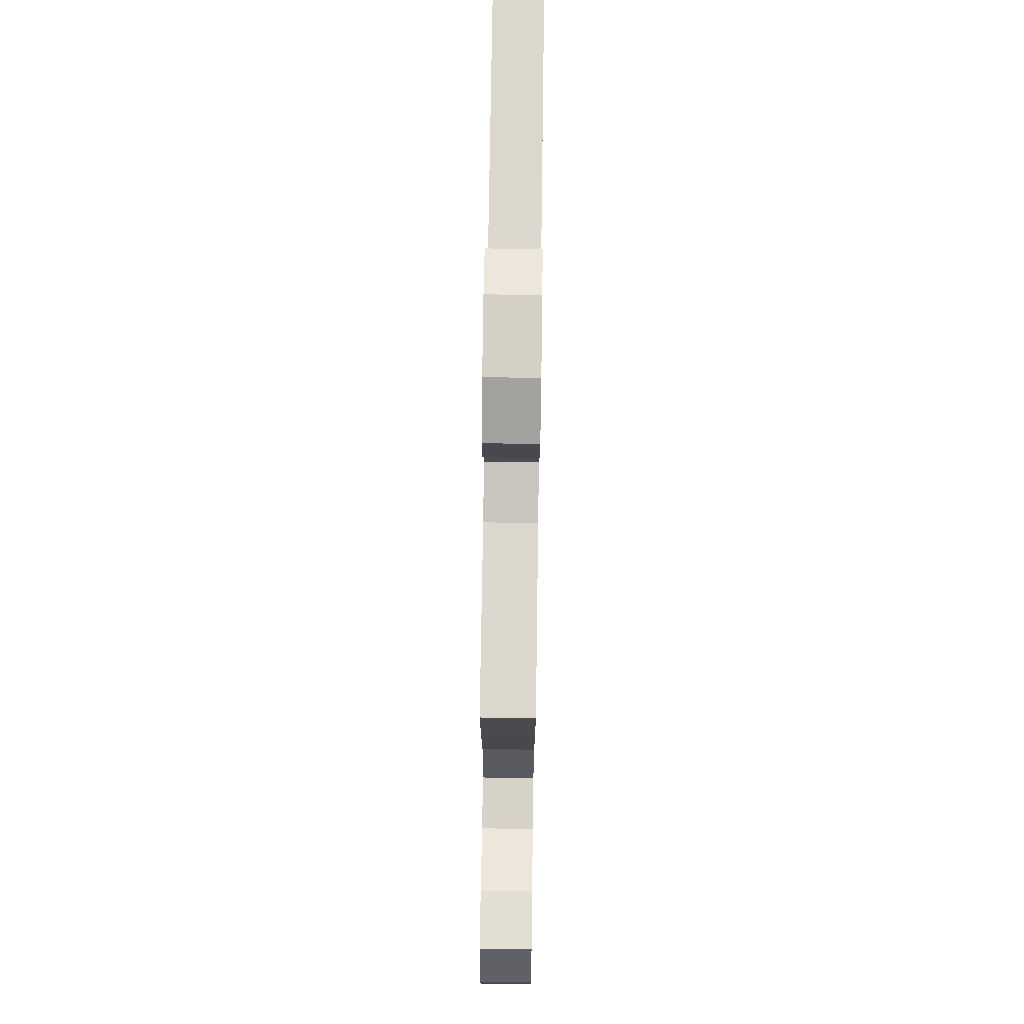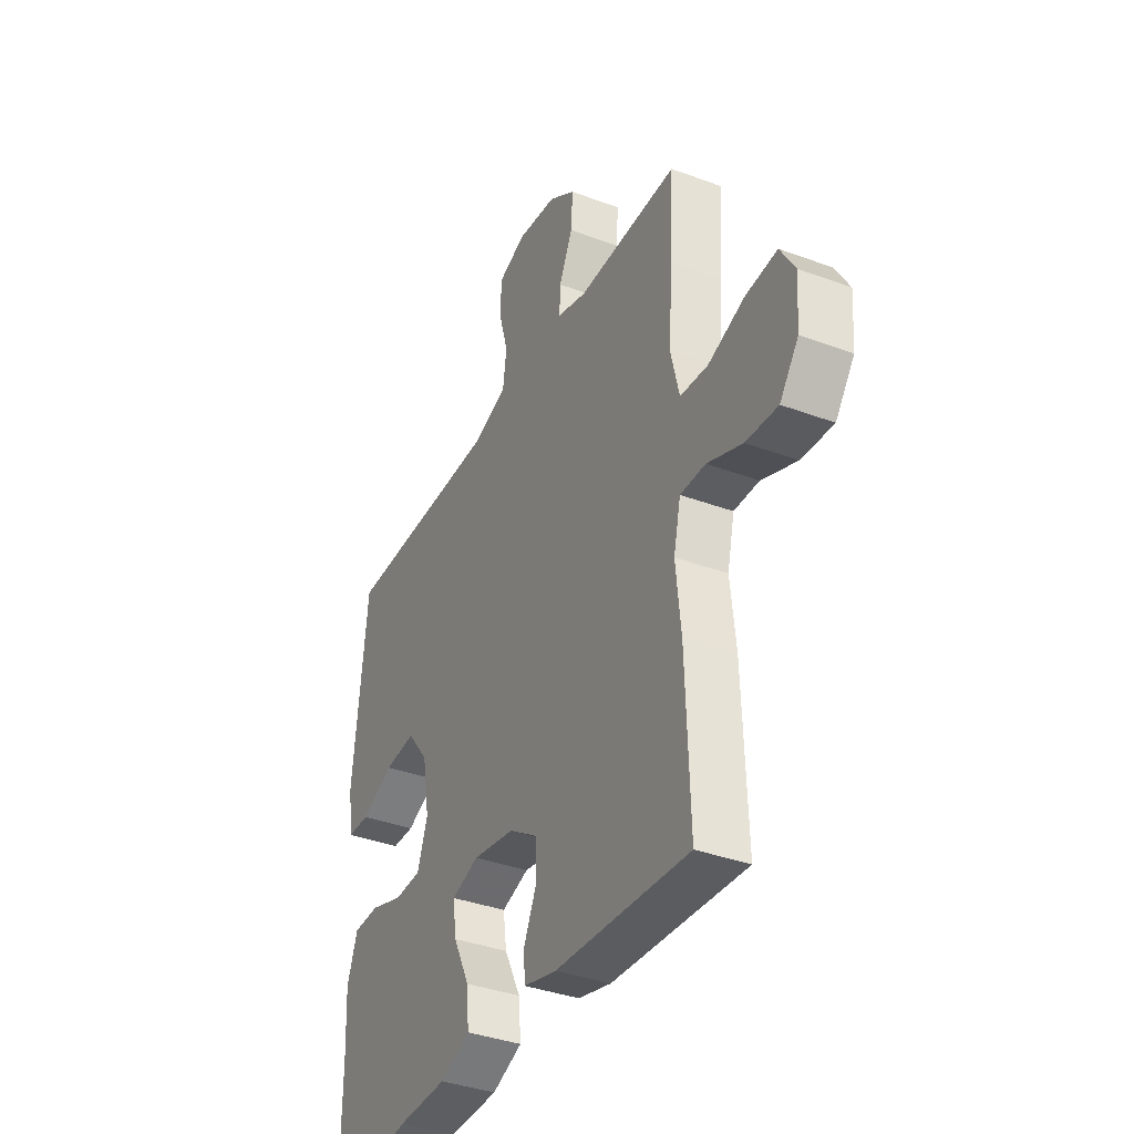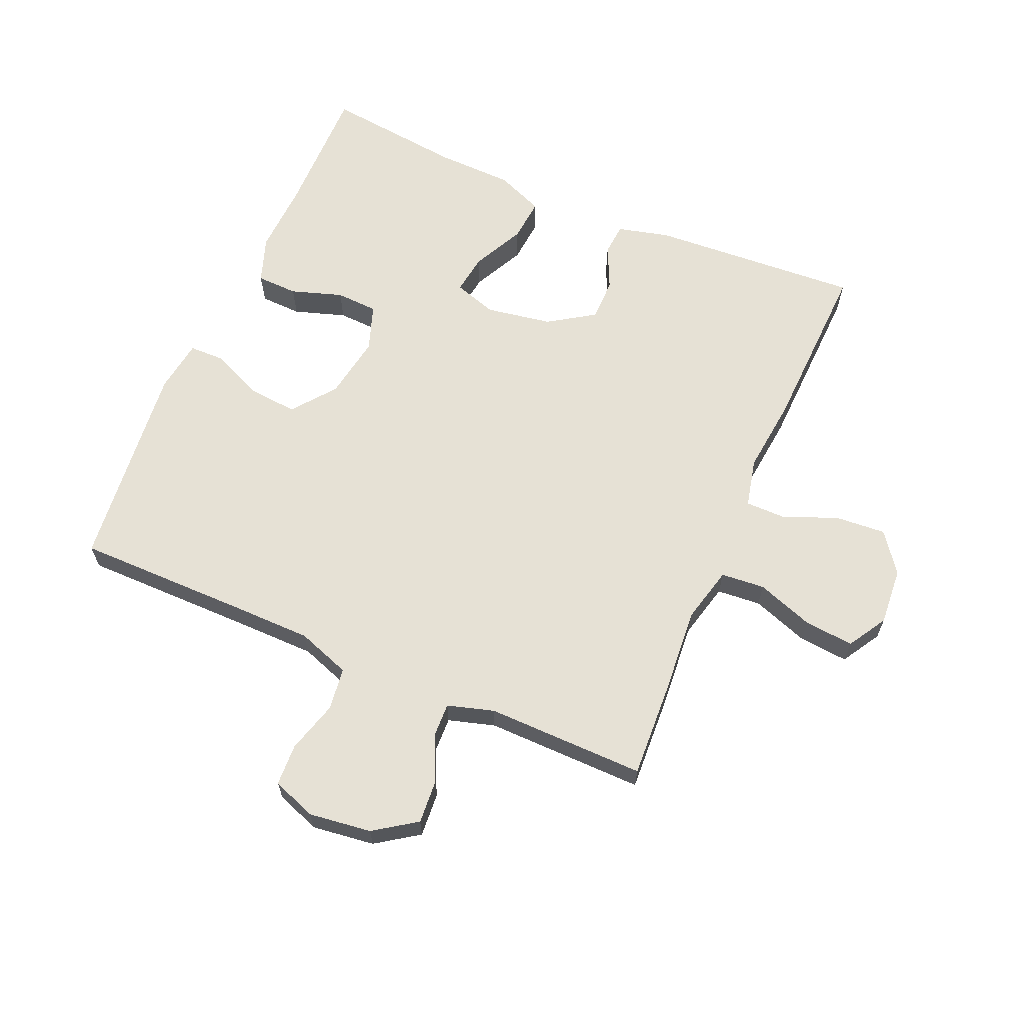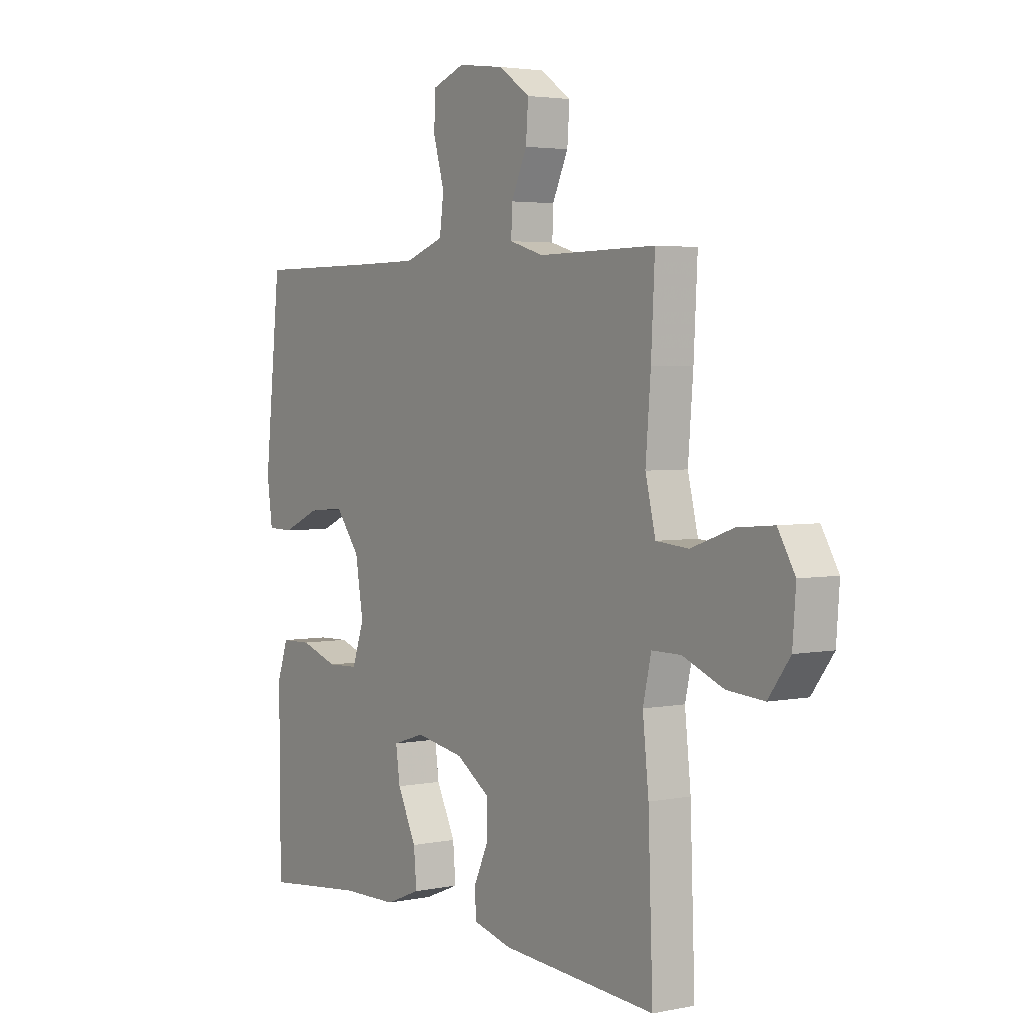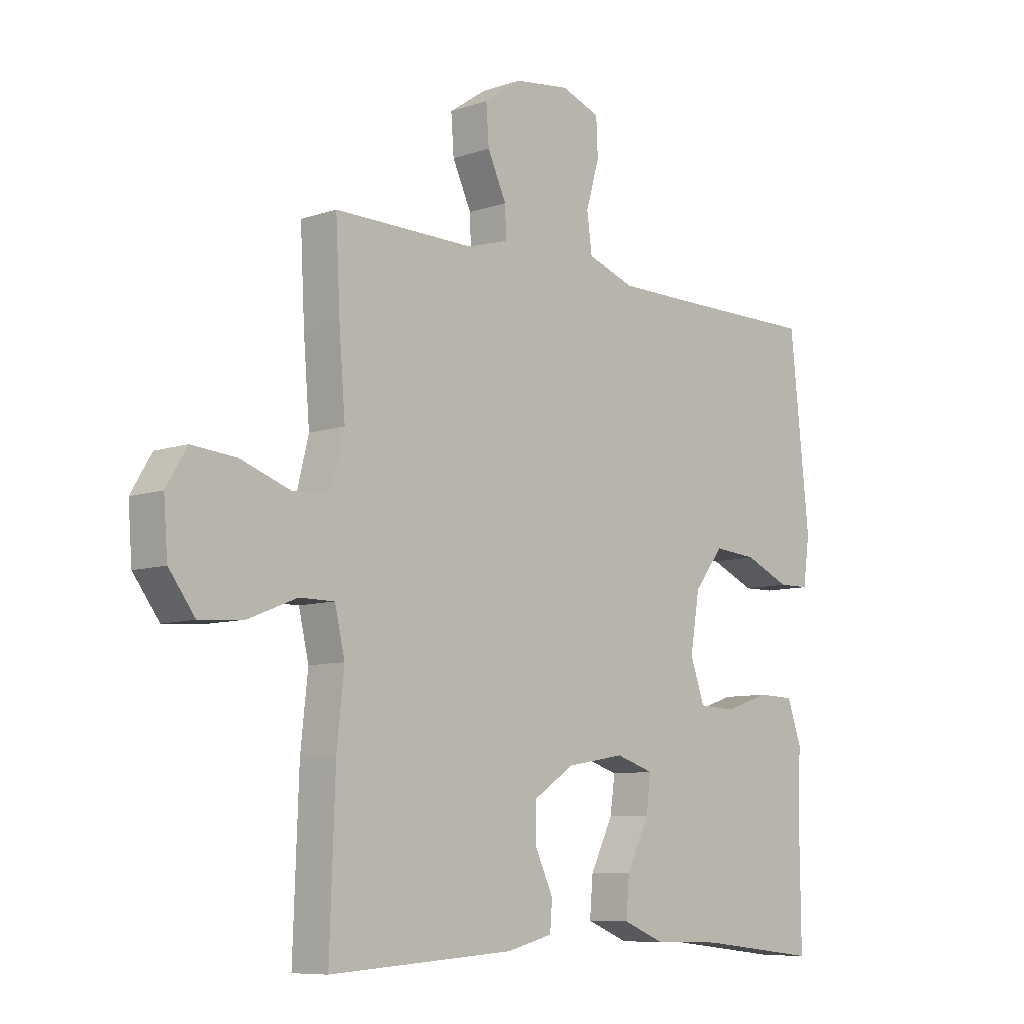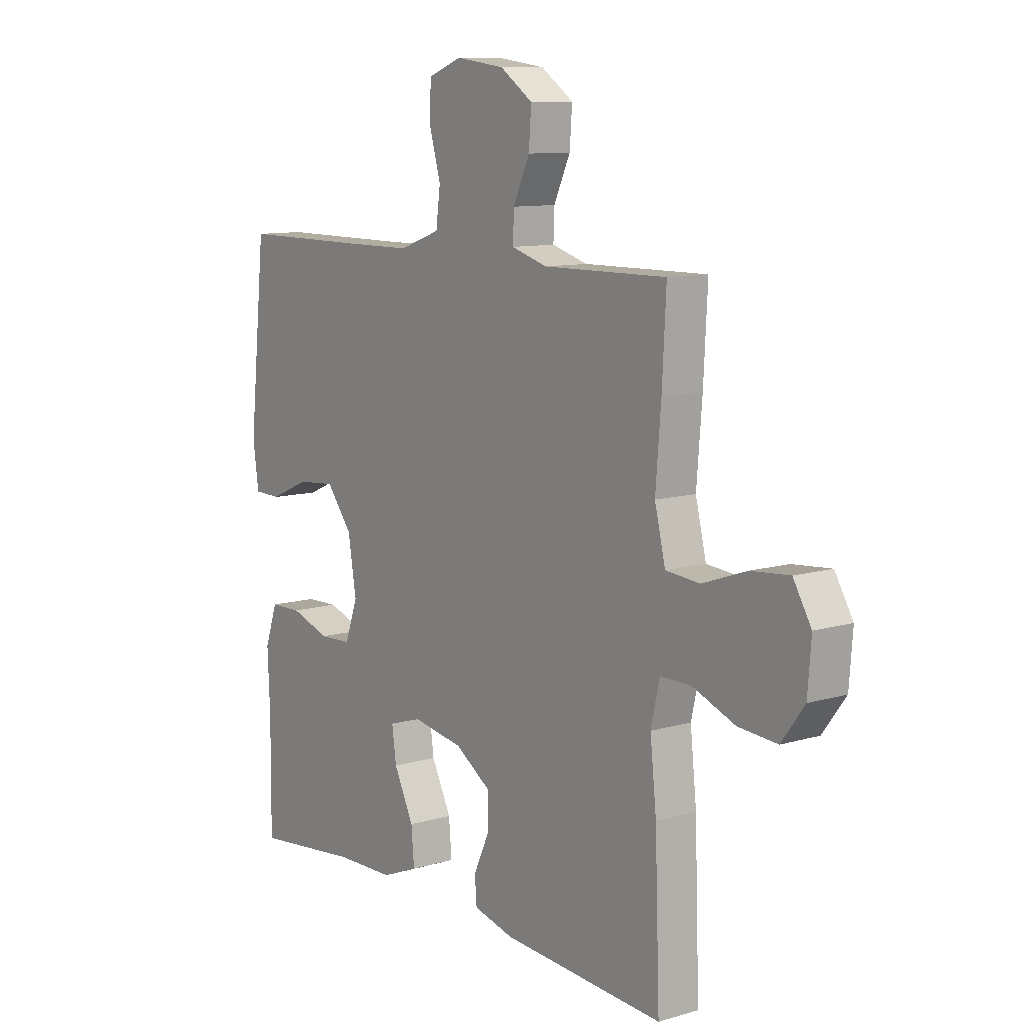
<metadata>
{"format":"obj","ext":"obj","renderer":"f3d","projection":"perspective","resolution":1024,"background":"white","views":[{"elev":73.1,"azim":90.8,"up":"+Z"},{"elev":-37.0,"azim":64.3,"up":"+Z"},{"elev":64.1,"azim":23.4,"up":"+Y"},{"elev":3.4,"azim":55.7,"up":"+Z"},{"elev":-8.3,"azim":133.3,"up":"+Z"},{"elev":10.3,"azim":53.4,"up":"+Z"}]}
</metadata>
<code>
v -0.5 0.07 -0.5
v -0.498 0.07 -0.287
v -0.503 0.07 -0.173
v -0.477 0.07 -0.099
v -0.411 0.07 -0.097
v -0.329 0.07 -0.124
v -0.262 0.07 -0.121
v -0.236 0.07 -0.047
v -0.253 0.07 0.055
v -0.306 0.07 0.123
v -0.385 0.07 0.116
v -0.467 0.07 0.08
v -0.523 0.07 0.081
v -0.535 0.07 0.166
v -0.5 0.07 0.5
v -0.225 0.07 0.5
v -0.097 0.07 0.501
v -0.012 0.07 0.531
v -0.003 0.07 0.599
v -0.027 0.07 0.682
v -0.024 0.07 0.749
v 0.046 0.07 0.775
v 0.146 0.07 0.762
v 0.213 0.07 0.716
v 0.208 0.07 0.647
v 0.174 0.07 0.574
v 0.172 0.07 0.519
v 0.246 0.07 0.497
v 0.5 0.07 0.5
v 0.492 0.07 0.346
v 0.481 0.07 0.21
v 0.503 0.07 0.12
v 0.573 0.07 0.114
v 0.664 0.07 0.146
v 0.743 0.07 0.153
v 0.78 0.07 0.091
v 0.773 0.07 -0.001
v 0.726 0.07 -0.064
v 0.646 0.07 -0.058
v 0.558 0.07 -0.023
v 0.495 0.07 -0.023
v 0.477 0.07 -0.101
v 0.49 0.07 -0.222
v 0.5 0.07 -0.5
v 0.165 0.07 -0.478
v 0.082 0.07 -0.457
v 0.078 0.07 -0.406
v 0.11 0.07 -0.337
v 0.11 0.07 -0.269
v 0.037 0.07 -0.221
v -0.068 0.07 -0.203
v -0.137 0.07 -0.225
v -0.128 0.07 -0.289
v -0.087 0.07 -0.372
v -0.081 0.07 -0.441
v -0.157 0.07 -0.472
v -0.28 0.07 -0.475
v -0.5 0 -0.5
v -0.498 0 -0.287
v -0.503 0 -0.173
v -0.477 0 -0.099
v -0.411 0 -0.097
v -0.329 0 -0.124
v -0.262 0 -0.121
v -0.236 0 -0.047
v -0.253 0 0.055
v -0.306 0 0.123
v -0.385 0 0.116
v -0.467 0 0.08
v -0.523 0 0.081
v -0.535 0 0.166
v -0.5 0 0.5
v -0.225 0 0.5
v -0.097 0 0.501
v -0.012 0 0.531
v -0.003 0 0.599
v -0.027 0 0.682
v -0.024 0 0.749
v 0.046 0 0.775
v 0.146 0 0.762
v 0.213 0 0.716
v 0.208 0 0.647
v 0.174 0 0.574
v 0.172 0 0.519
v 0.246 0 0.497
v 0.5 0 0.5
v 0.492 0 0.346
v 0.481 0 0.21
v 0.503 0 0.12
v 0.573 0 0.114
v 0.664 0 0.146
v 0.743 0 0.153
v 0.78 0 0.091
v 0.773 0 -0.001
v 0.726 0 -0.064
v 0.646 0 -0.058
v 0.558 0 -0.023
v 0.495 0 -0.023
v 0.477 0 -0.101
v 0.49 0 -0.222
v 0.5 0 -0.5
v 0.165 0 -0.478
v 0.082 0 -0.457
v 0.078 0 -0.406
v 0.11 0 -0.337
v 0.11 0 -0.269
v 0.037 0 -0.221
v -0.068 0 -0.203
v -0.137 0 -0.225
v -0.128 0 -0.289
v -0.087 0 -0.372
v -0.081 0 -0.441
v -0.157 0 -0.472
v -0.28 0 -0.475
f 54 55 56 57
f 53 54 57 1
f 52 53 1 2
f 51 52 2 3
f 45 46 47 48
f 45 48 49
f 42 43 44 45
f 41 42 45 49
f 37 38 39 40
f 37 40 41
f 36 37 41
f 33 34 35 36
f 32 33 36 41
f 31 32 41 49
f 28 29 30 31
f 27 28 31 49
f 23 24 25 26
f 19 20 21 22
f 18 19 22 23
f 13 14 15 16
f 11 12 13 16
f 10 11 16 17
f 9 10 17 18
f 3 4 5 6
f 51 3 6 7
f 50 51 7 8
f 26 27 49 50
f 18 23 26 50
f 8 9 18 50
f 114 113 112 111
f 58 114 111 110
f 59 58 110 109
f 60 59 109 108
f 105 104 103 102
f 106 105 102
f 102 101 100 99
f 106 102 99 98
f 97 96 95 94
f 98 97 94
f 98 94 93
f 93 92 91 90
f 98 93 90 89
f 106 98 89 88
f 88 87 86 85
f 106 88 85 84
f 83 82 81 80
f 79 78 77 76
f 80 79 76 75
f 73 72 71 70
f 73 70 69 68
f 74 73 68 67
f 75 74 67 66
f 63 62 61 60
f 64 63 60 108
f 65 64 108 107
f 107 106 84 83
f 107 83 80 75
f 107 75 66 65
f 1 58 59 2
f 2 59 60 3
f 3 60 61 4
f 4 61 62 5
f 5 62 63 6
f 6 63 64 7
f 7 64 65 8
f 8 65 66 9
f 9 66 67 10
f 10 67 68 11
f 11 68 69 12
f 12 69 70 13
f 13 70 71 14
f 14 71 72 15
f 15 72 73 16
f 16 73 74 17
f 17 74 75 18
f 18 75 76 19
f 19 76 77 20
f 20 77 78 21
f 21 78 79 22
f 22 79 80 23
f 23 80 81 24
f 24 81 82 25
f 25 82 83 26
f 26 83 84 27
f 27 84 85 28
f 28 85 86 29
f 29 86 87 30
f 30 87 88 31
f 31 88 89 32
f 32 89 90 33
f 33 90 91 34
f 34 91 92 35
f 35 92 93 36
f 36 93 94 37
f 37 94 95 38
f 38 95 96 39
f 39 96 97 40
f 40 97 98 41
f 41 98 99 42
f 42 99 100 43
f 43 100 101 44
f 44 101 102 45
f 45 102 103 46
f 46 103 104 47
f 47 104 105 48
f 48 105 106 49
f 49 106 107 50
f 50 107 108 51
f 51 108 109 52
f 52 109 110 53
f 53 110 111 54
f 54 111 112 55
f 55 112 113 56
f 56 113 114 57
f 57 114 58 1

</code>
